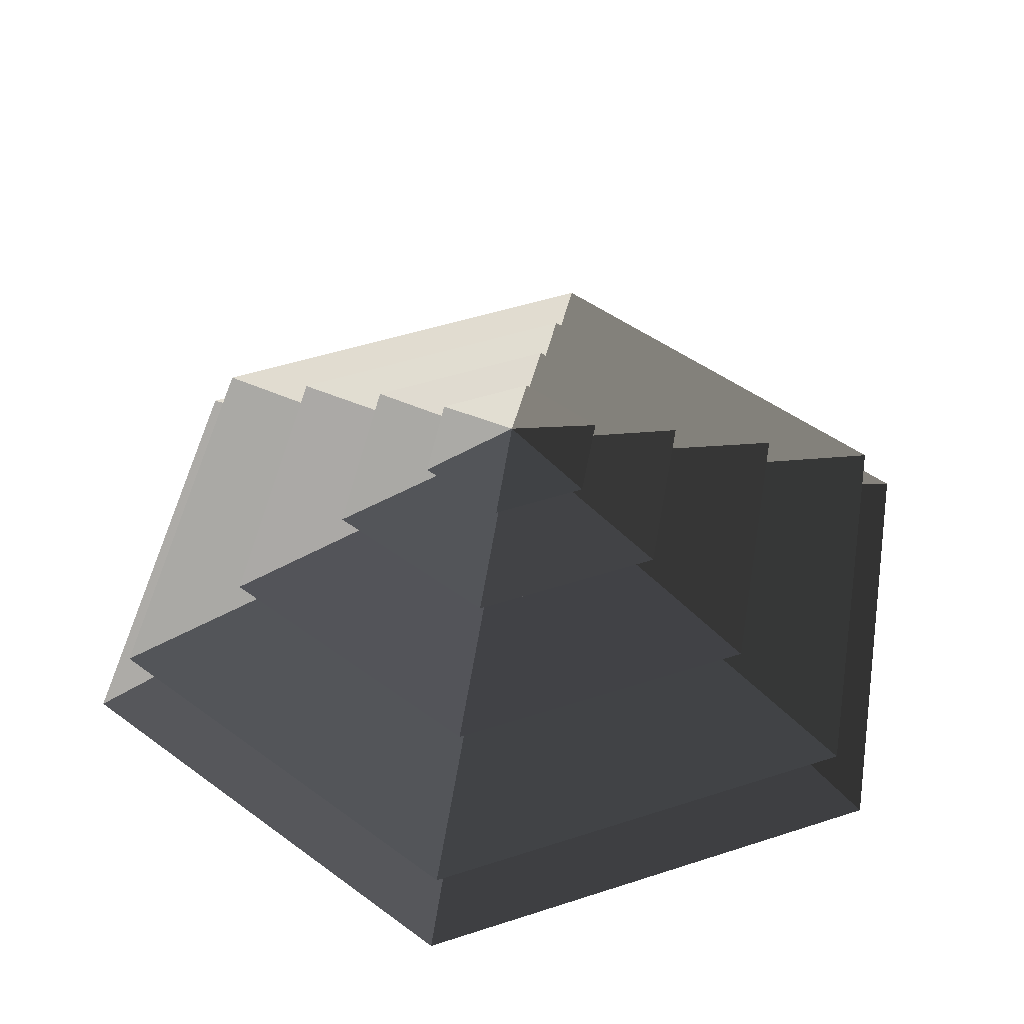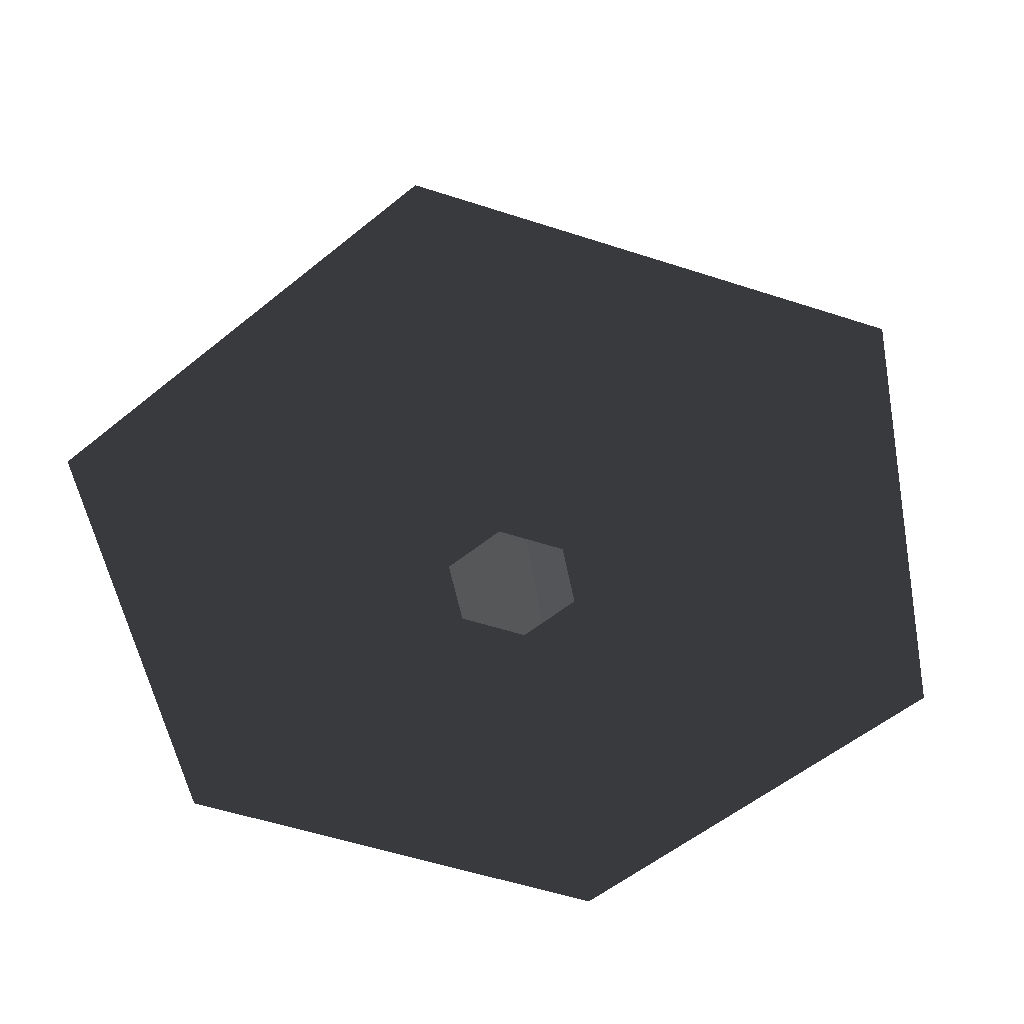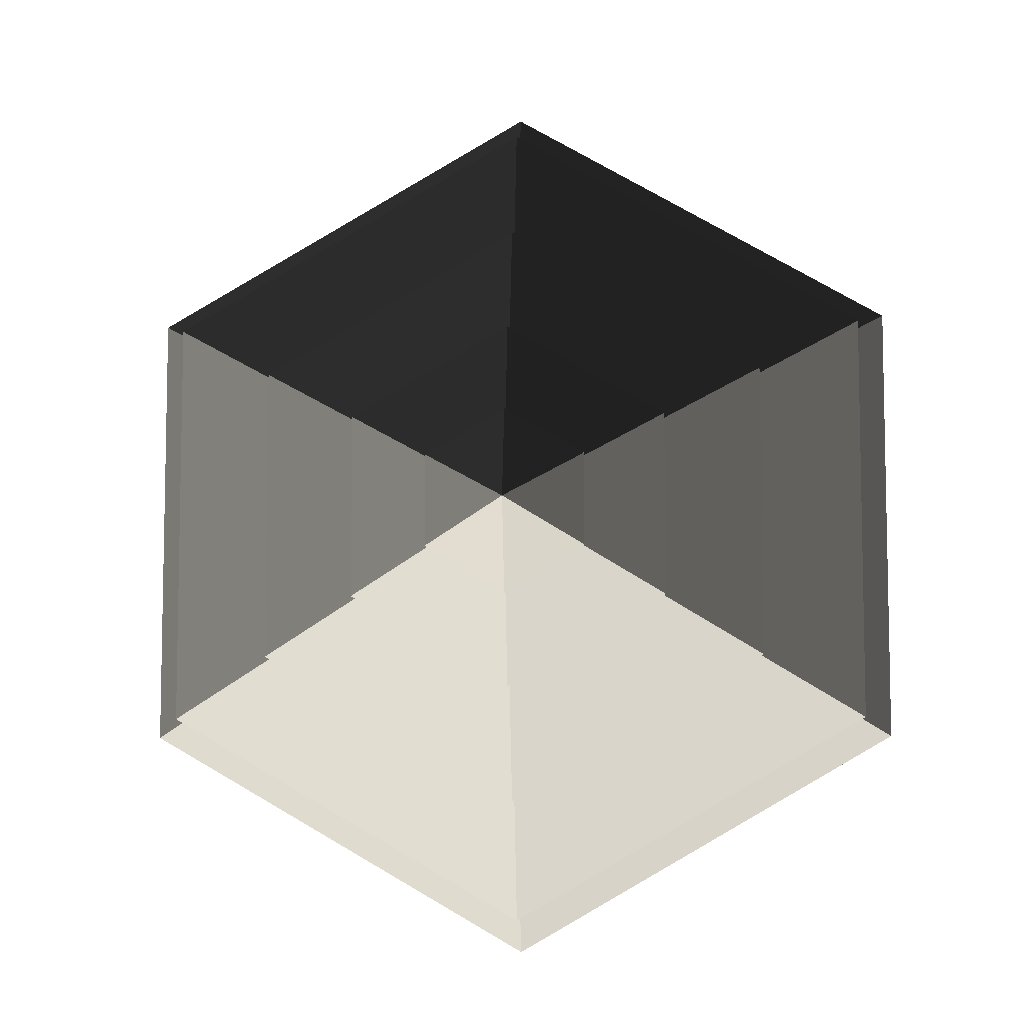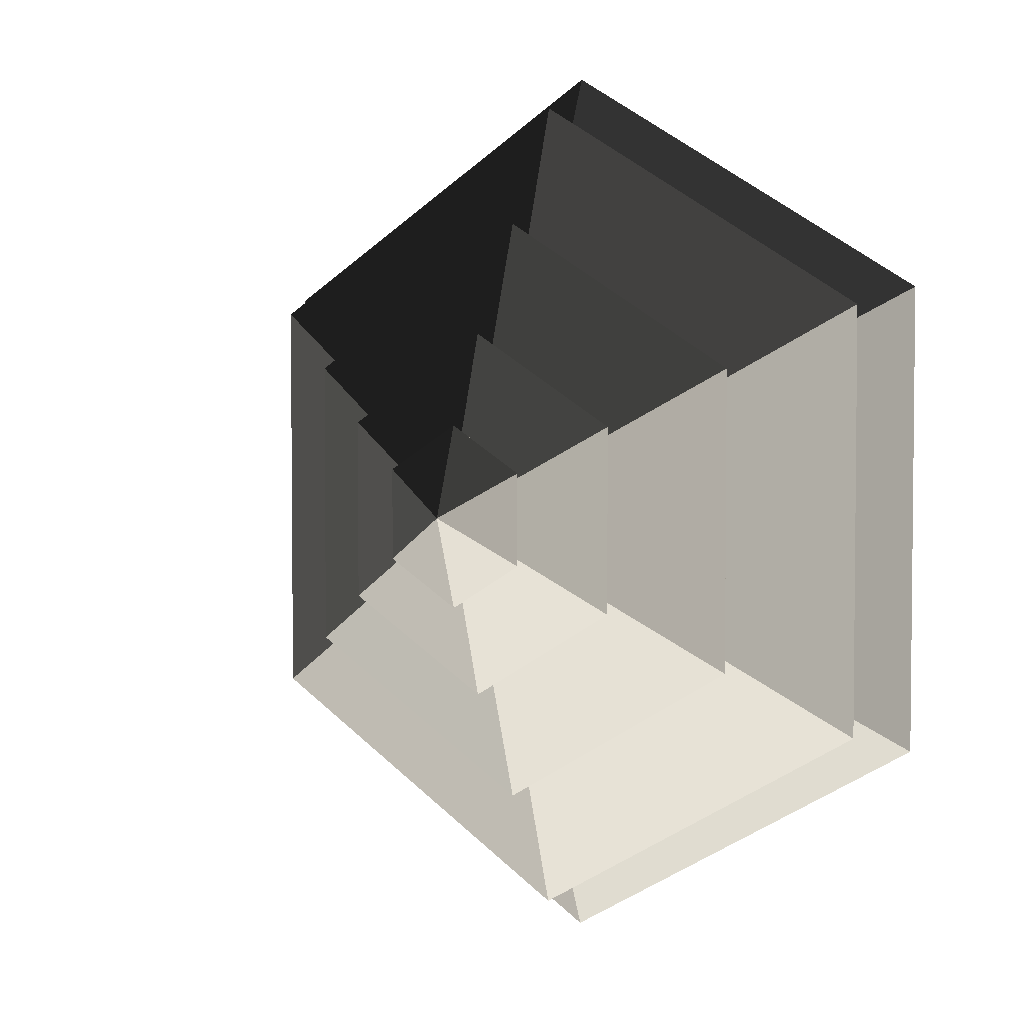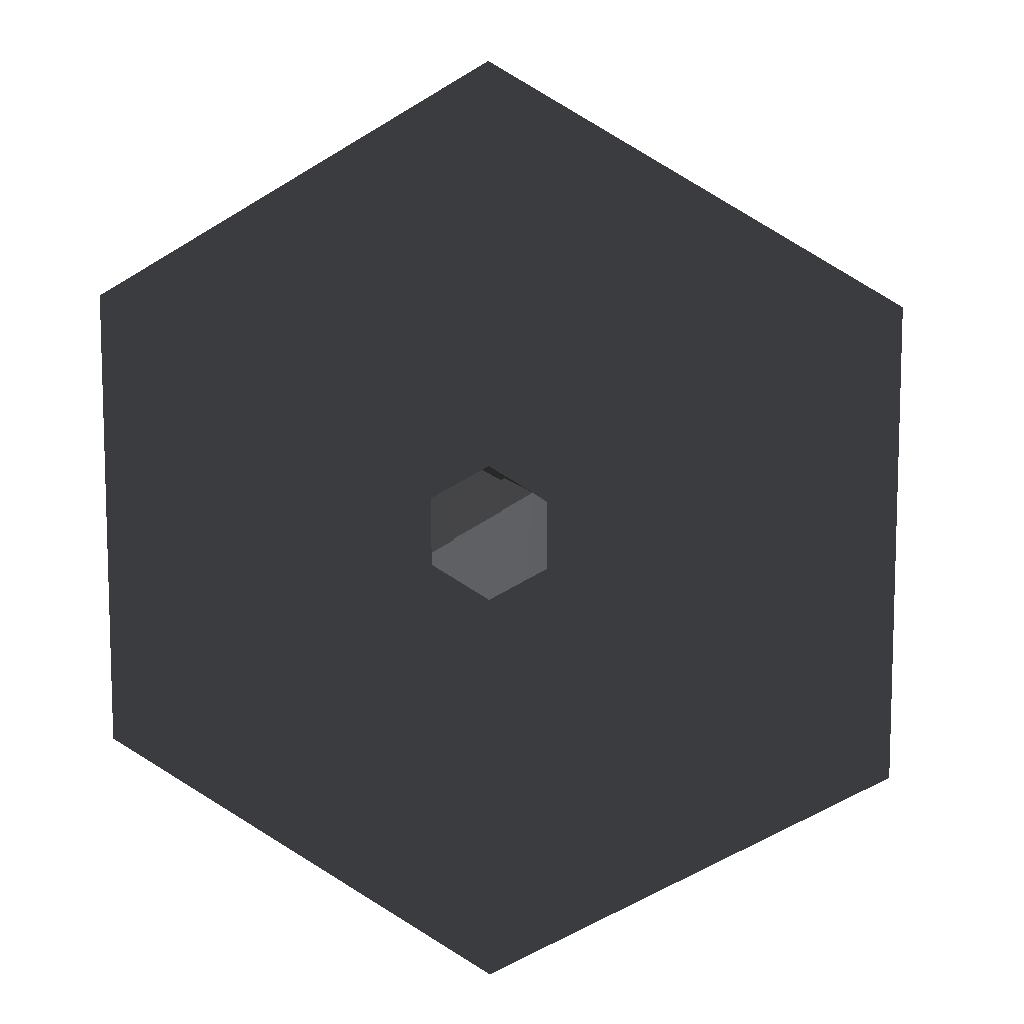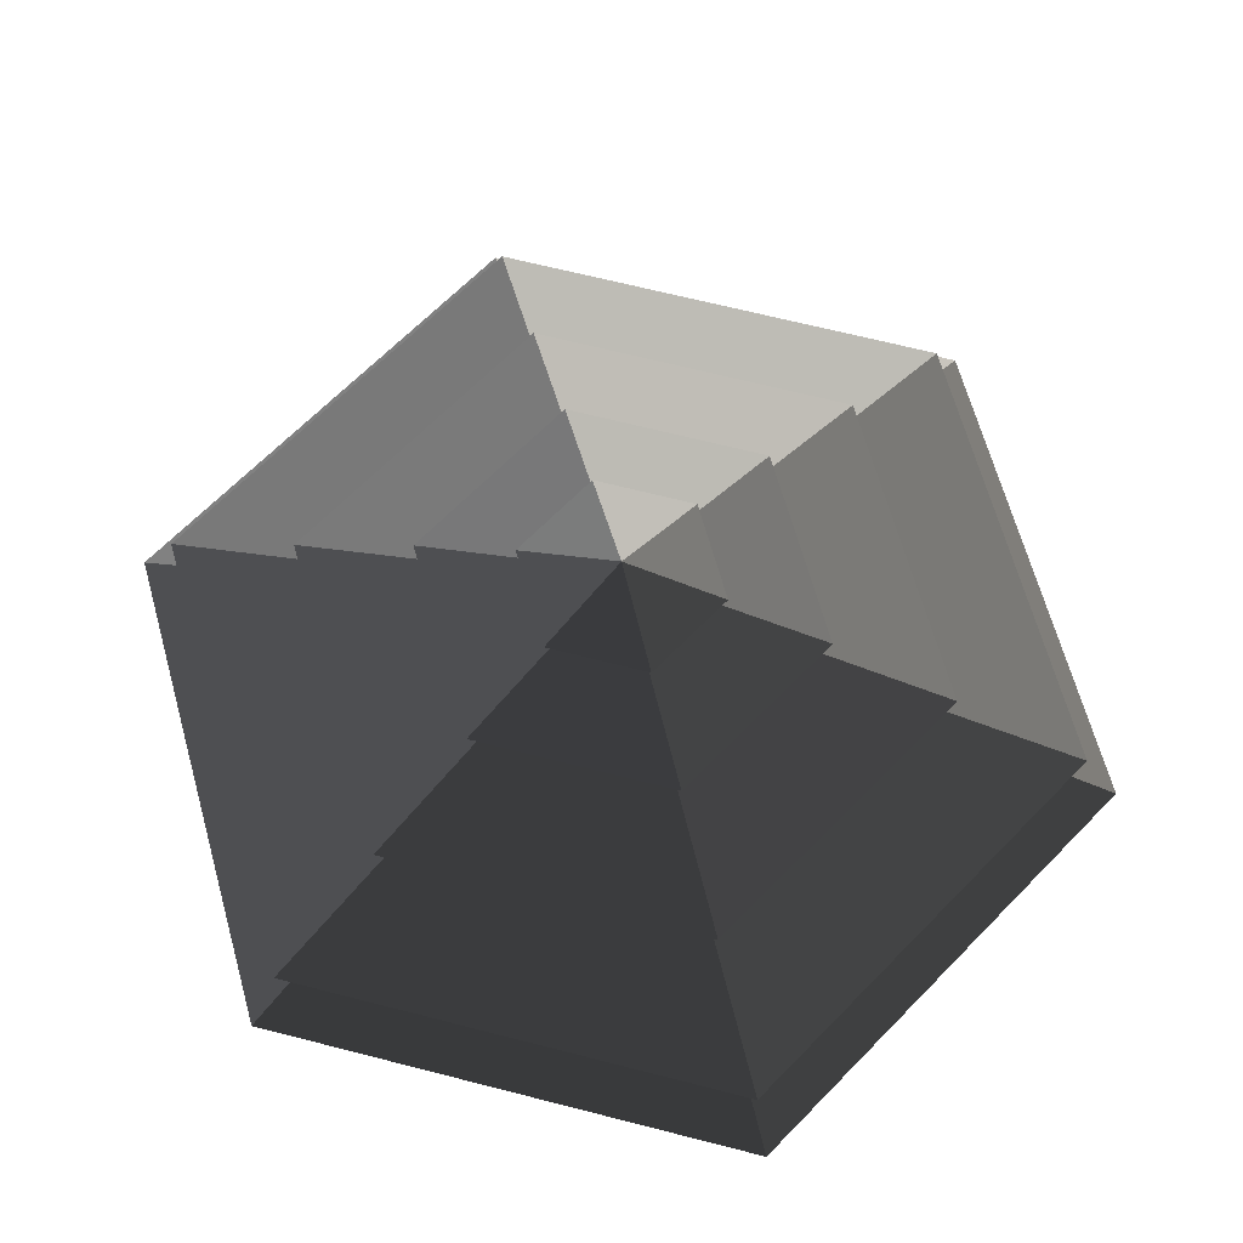
<metadata>
{"format":"obj","ext":"obj","renderer":"f3d","projection":"perspective","resolution":1024,"background":"white","views":[{"elev":47.7,"azim":129.8,"up":"+Z"},{"elev":-54.5,"azim":-169.1,"up":"+Z"},{"elev":-7.5,"azim":4.5,"up":"+Y"},{"elev":3.6,"azim":36.5,"up":"+Y"},{"elev":9.8,"azim":-169.6,"up":"+Y"},{"elev":66.7,"azim":164.4,"up":"+Z"}]}
</metadata>
<code>
v -10.39 6 3.994
v -70.82 40.89 3.994
v -70.82 -40.89 3.994
v -10.39 -6 3.994
v -4.009e-05 12 3.994
v -1.204e-05 81.78 3.994
v 10.39 6 3.994
v 70.82 40.89 3.994
v 2.988e-05 -81.78 3.994
v 5.793e-05 -12 3.994
v 70.82 -40.89 3.994
v 10.39 -6 3.994
v -1.204e-05 81.78 3.994
v -1.966e-05 51.36 14.77
v -44.48 25.68 14.77
v -70.82 40.89 3.994
v -44.48 25.68 14.77
v -65.28 37.69 14.77
v -65.28 -37.69 14.77
v -44.48 -25.68 14.77
v -1.966e-05 51.36 14.77
v 7.099e-05 75.38 14.77
v 44.48 25.68 14.77
v 65.28 37.69 14.77
v -5.437e-05 -75.38 14.77
v 6.069e-05 -51.36 14.77
v 65.28 -37.69 14.77
v 44.48 -25.68 14.77
v -70.82 -40.89 3.994
v -44.48 -25.68 14.77
v 6.069e-05 -51.36 14.77
v 2.988e-05 -81.78 3.994
v 70.82 -40.89 3.994
v 44.48 -25.68 14.77
v 44.48 25.68 14.77
v 70.82 40.89 3.994
v -70.82 40.89 3.994
v -44.48 25.68 14.77
v -44.48 -25.68 14.77
v -70.82 -40.89 3.994
v 2.988e-05 -81.78 3.994
v 6.069e-05 -51.36 14.77
v 44.48 -25.68 14.77
v 70.82 -40.89 3.994
v 70.82 40.89 3.994
v 44.48 25.68 14.77
v -1.966e-05 51.36 14.77
v -1.204e-05 81.78 3.994
v 7.099e-05 75.38 14.77
v -4.628e-05 33.42 26.26
v -28.94 16.71 26.26
v -65.28 37.69 14.77
v -28.94 16.71 26.26
v -46.13 26.63 26.26
v -46.13 -26.63 26.26
v -28.94 -16.71 26.26
v -4.628e-05 33.42 26.26
v 2.435e-05 53.27 26.26
v 28.94 16.71 26.26
v 46.13 26.63 26.26
v 1.538e-05 -53.27 26.26
v 6.158e-05 -33.42 26.26
v 46.13 -26.63 26.26
v 28.94 -16.71 26.26
v -65.28 -37.69 14.77
v -28.94 -16.71 26.26
v 6.158e-05 -33.42 26.26
v -5.437e-05 -75.38 14.77
v 65.28 -37.69 14.77
v 28.94 -16.71 26.26
v 28.94 16.71 26.26
v 65.28 37.69 14.77
v -65.28 37.69 14.77
v -28.94 16.71 26.26
v -28.94 -16.71 26.26
v -65.28 -37.69 14.77
v -5.437e-05 -75.38 14.77
v 6.158e-05 -33.42 26.26
v 28.94 -16.71 26.26
v 65.28 -37.69 14.77
v 65.28 37.69 14.77
v 28.94 16.71 26.26
v -4.628e-05 33.42 26.26
v 7.099e-05 75.38 14.77
v -46.13 -26.63 26.26
v -13.19 -7.618 36.94
v 1.53e-05 -15.23 36.94
v 1.538e-05 -53.27 26.26
v 1.53e-05 -15.23 36.94
v 7.189e-05 -32.93 36.94
v 28.51 -16.46 36.94
v 13.19 -7.617 36.94
v -13.19 -7.618 36.94
v -28.51 -16.46 36.94
v 28.51 16.46 36.94
v 13.19 7.617 36.94
v -3.338e-05 32.93 36.94
v 2.321e-05 15.23 36.94
v -28.51 16.46 36.94
v -13.19 7.617 36.94
v 46.13 -26.63 26.26
v 13.19 -7.617 36.94
v 13.19 7.617 36.94
v 46.13 26.63 26.26
v -46.13 26.63 26.26
v -13.19 7.617 36.94
v -13.19 -7.618 36.94
v -46.13 -26.63 26.26
v 1.538e-05 -53.27 26.26
v 1.53e-05 -15.23 36.94
v 13.19 -7.617 36.94
v 46.13 -26.63 26.26
v 46.13 26.63 26.26
v 13.19 7.617 36.94
v 2.321e-05 15.23 36.94
v 2.435e-05 53.27 26.26
v 2.435e-05 53.27 26.26
v 2.321e-05 15.23 36.94
v -13.19 7.617 36.94
v -46.13 26.63 26.26
v 28.51 -16.46 36.94
v 5.388 -3.111 44.08
v 5.388 3.111 44.08
v 28.51 16.46 36.94
v 5.388 3.111 44.08
v 14.22 8.211 44.08
v -1.602e-05 16.42 44.08
v -5.157e-05 6.222 44.08
v -14.22 8.211 44.08
v -5.388 3.111 44.08
v 5.388 -3.111 44.08
v 14.22 -8.211 44.08
v -14.22 -8.211 44.08
v -5.388 -3.111 44.08
v 5.371e-05 -16.42 44.08
v -6.675e-05 -6.222 44.08
v -28.51 16.46 36.94
v -5.388 3.111 44.08
v -5.388 -3.111 44.08
v -28.51 -16.46 36.94
v 7.189e-05 -32.93 36.94
v -6.675e-05 -6.222 44.08
v 5.388 -3.111 44.08
v 28.51 -16.46 36.94
v 28.51 16.46 36.94
v 5.388 3.111 44.08
v -5.157e-05 6.222 44.08
v -3.338e-05 32.93 36.94
v -3.338e-05 32.93 36.94
v -5.157e-05 6.222 44.08
v -5.388 3.111 44.08
v -28.51 16.46 36.94
v -28.51 -16.46 36.94
v -5.388 -3.111 44.08
v -6.675e-05 -6.222 44.08
v 7.189e-05 -32.93 36.94
v -14.22 8.211 44.08
v 6.363e-06 -2.939e-05 48.94
v -14.22 -8.211 44.08
v 5.371e-05 -16.42 44.08
v 6.363e-06 -2.939e-05 48.94
v 14.22 -8.211 44.08
v 14.22 8.211 44.08
v 6.363e-06 -2.939e-05 48.94
v -1.602e-05 16.42 44.08
v -1.602e-05 16.42 44.08
v 6.363e-06 -2.939e-05 48.94
v -14.22 8.211 44.08
v -14.22 -8.211 44.08
v 6.363e-06 -2.939e-05 48.94
v 5.371e-05 -16.42 44.08
v 14.22 -8.211 44.08
v 6.363e-06 -2.939e-05 48.94
v 14.22 8.211 44.08
g Cylinder_133_2555_400
f 1 3 2
f 1 4 3
f 5 1 2
f 5 2 6
f 7 5 6
f 7 6 8
f 4 9 3
f 4 10 9
f 10 11 9
f 10 12 11
f 12 8 11
f 12 7 8
f 13 15 14
f 13 16 15
f 17 19 18
f 17 20 19
f 21 17 18
f 21 18 22
f 23 21 22
f 23 22 24
f 20 25 19
f 20 26 25
f 26 27 25
f 26 28 27
f 28 24 27
f 28 23 24
f 29 31 30
f 29 32 31
f 33 35 34
f 33 36 35
f 37 39 38
f 37 40 39
f 41 43 42
f 41 44 43
f 45 47 46
f 45 48 47
f 49 51 50
f 49 52 51
f 53 55 54
f 53 56 55
f 57 53 54
f 57 54 58
f 59 57 58
f 59 58 60
f 56 61 55
f 56 62 61
f 62 63 61
f 62 64 63
f 64 60 63
f 64 59 60
f 65 67 66
f 65 68 67
f 69 71 70
f 69 72 71
f 73 75 74
f 73 76 75
f 77 79 78
f 77 80 79
f 81 83 82
f 81 84 83
f 85 87 86
f 85 88 87
f 89 91 90
f 89 92 91
f 93 89 90
f 93 90 94
f 92 95 91
f 92 96 95
f 96 97 95
f 96 98 97
f 98 99 97
f 98 100 99
f 100 94 99
f 100 93 94
f 101 103 102
f 101 104 103
f 105 107 106
f 105 108 107
f 109 111 110
f 109 112 111
f 113 115 114
f 113 116 115
f 117 119 118
f 117 120 119
f 121 123 122
f 121 124 123
f 125 127 126
f 125 128 127
f 128 129 127
f 128 130 129
f 131 125 126
f 131 126 132
f 130 133 129
f 130 134 133
f 134 135 133
f 134 136 135
f 136 132 135
f 136 131 132
f 137 139 138
f 137 140 139
f 141 143 142
f 141 144 143
f 145 147 146
f 145 148 147
f 149 151 150
f 149 152 151
f 153 155 154
f 153 156 155
f 157 159 158
f 160 162 161
f 163 165 164
f 166 168 167
f 169 171 170
f 172 174 173

</code>
